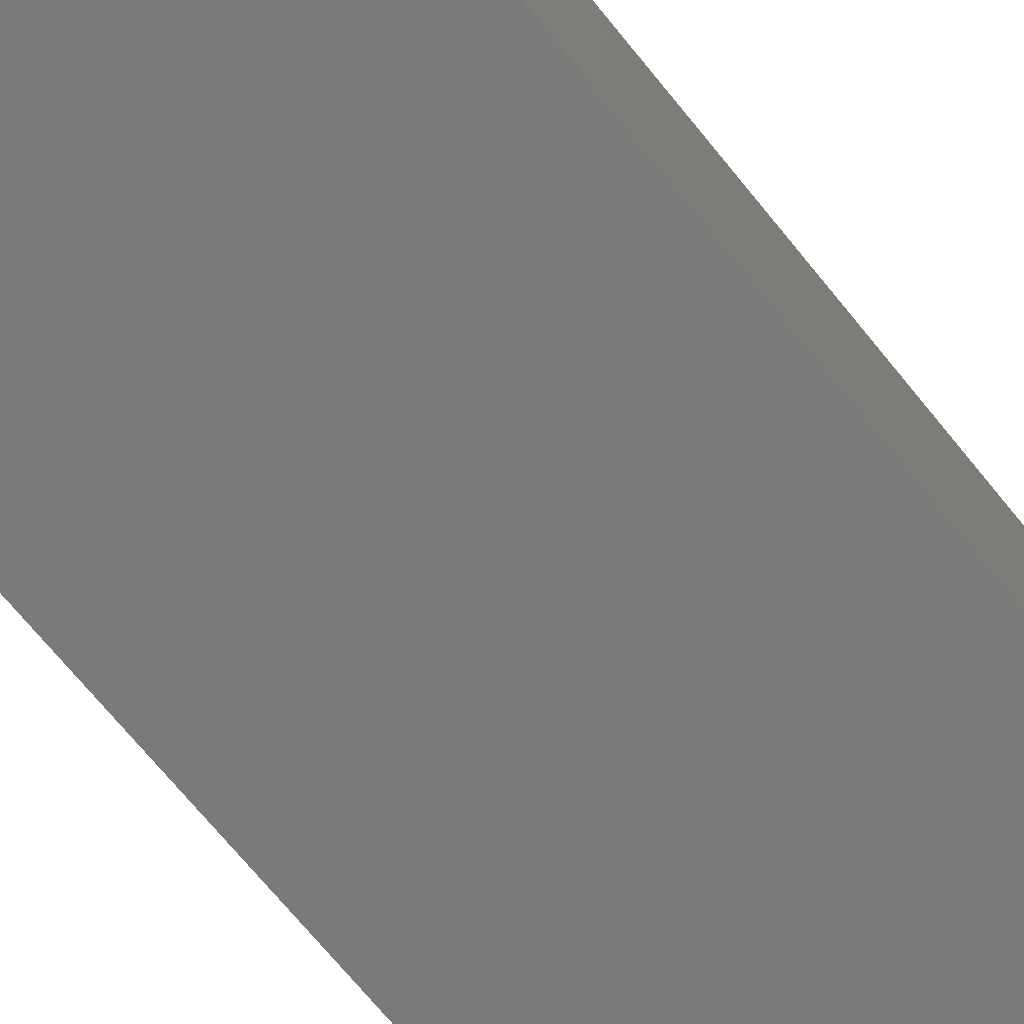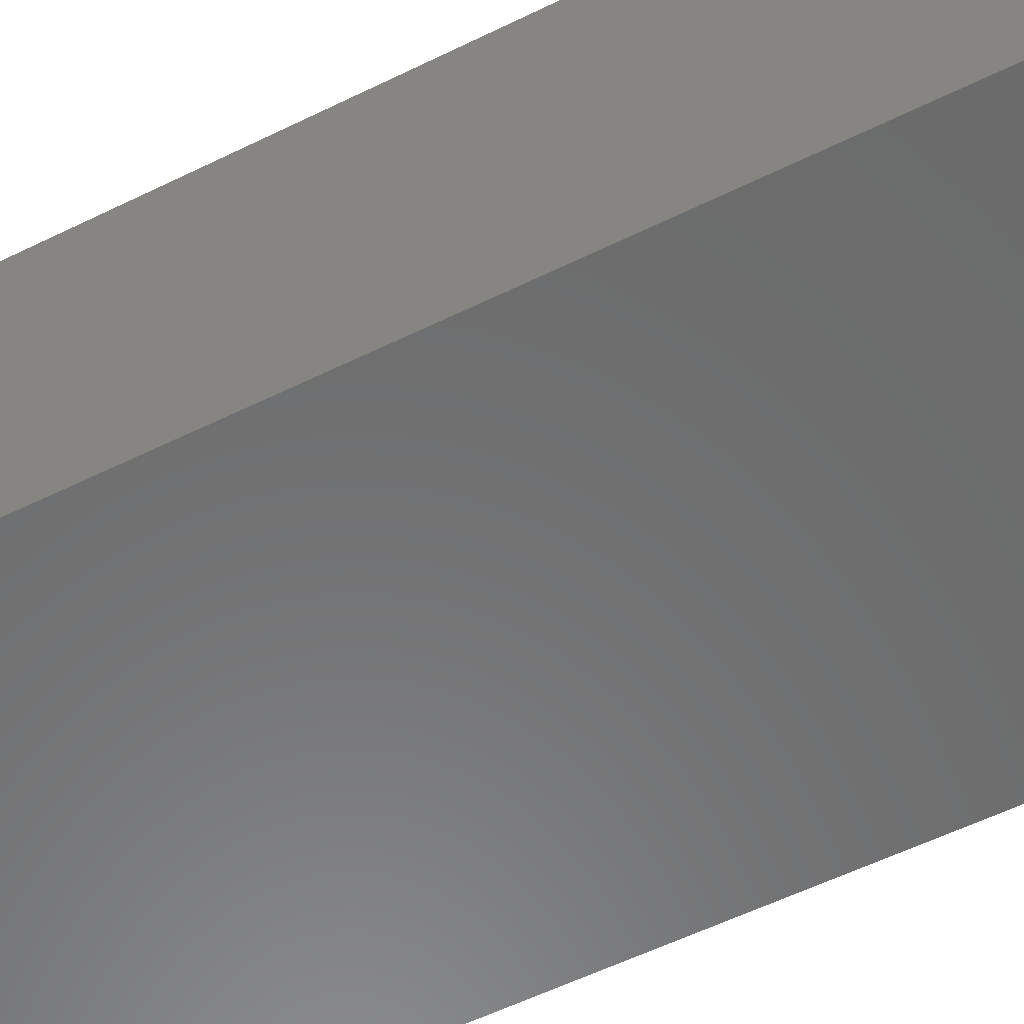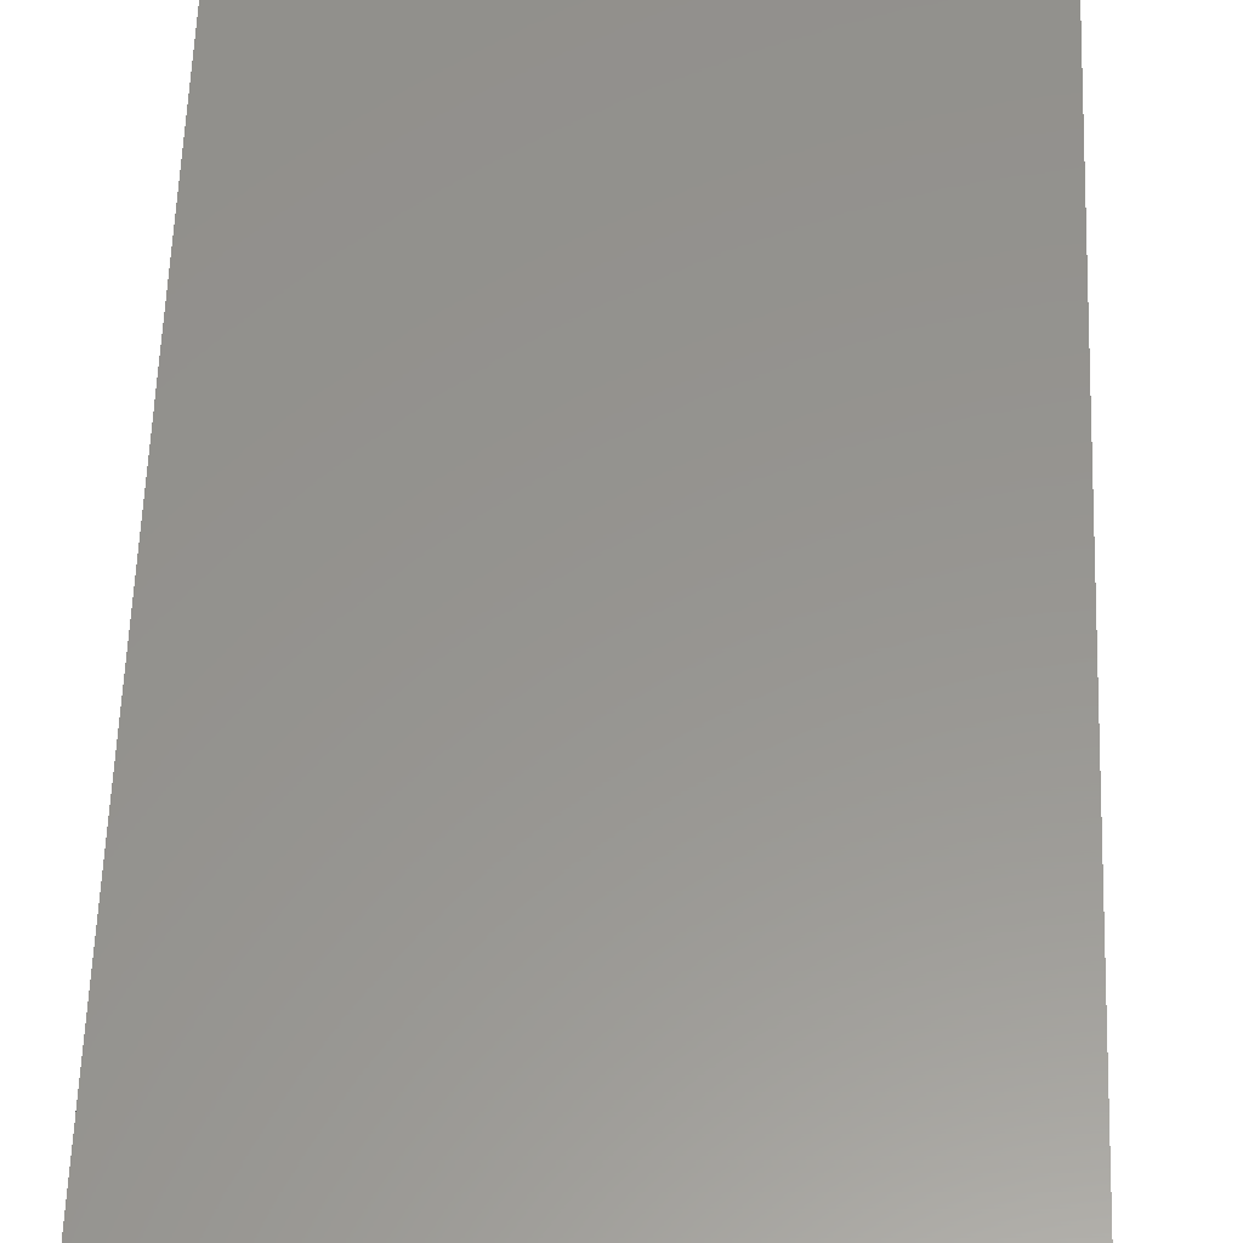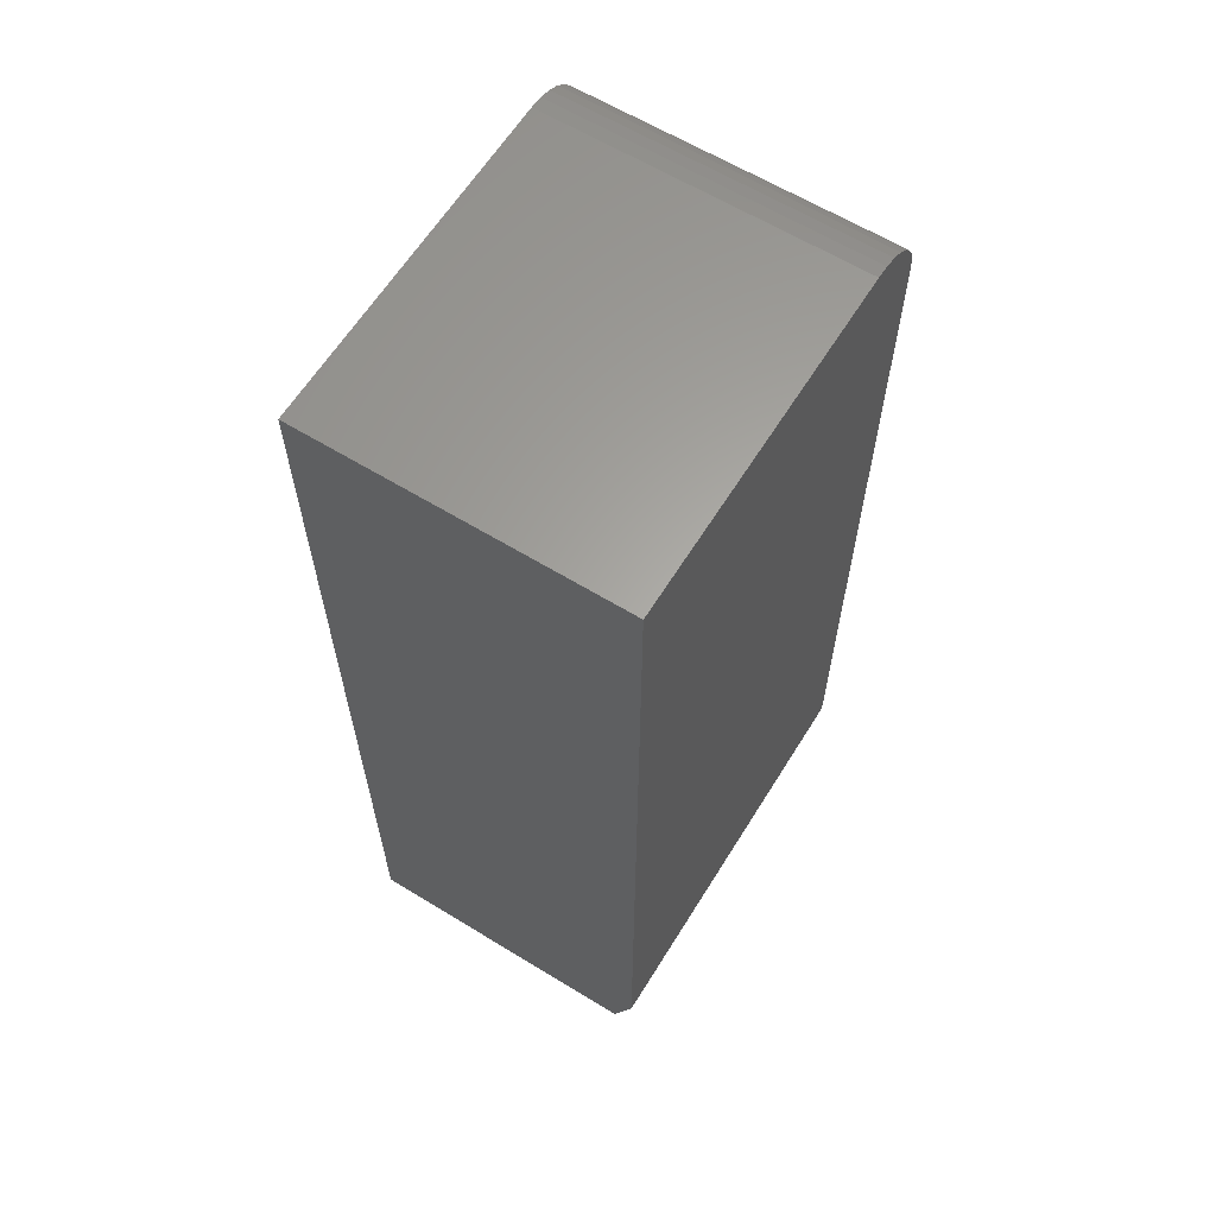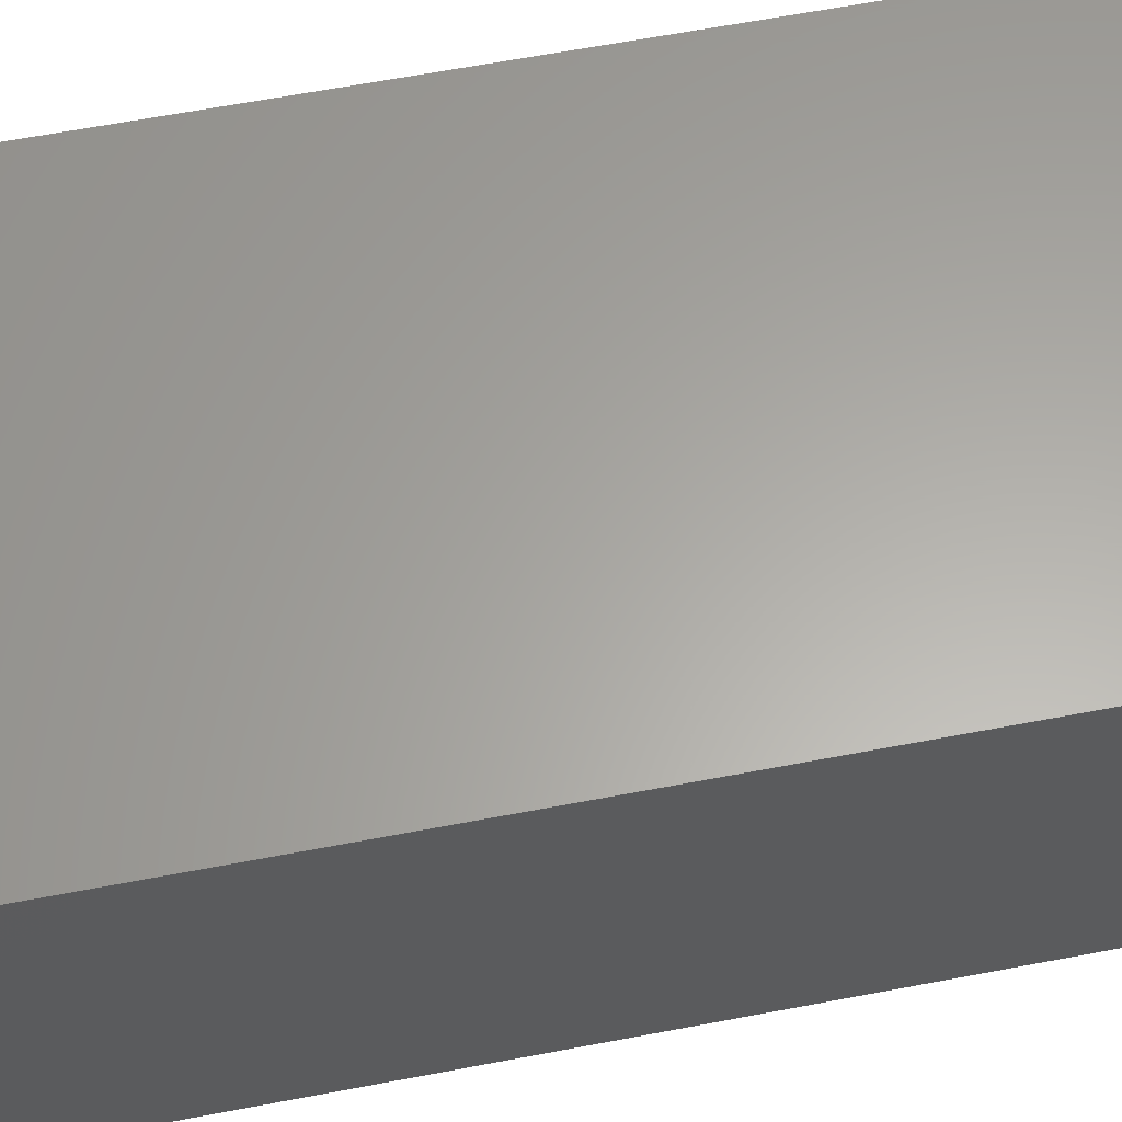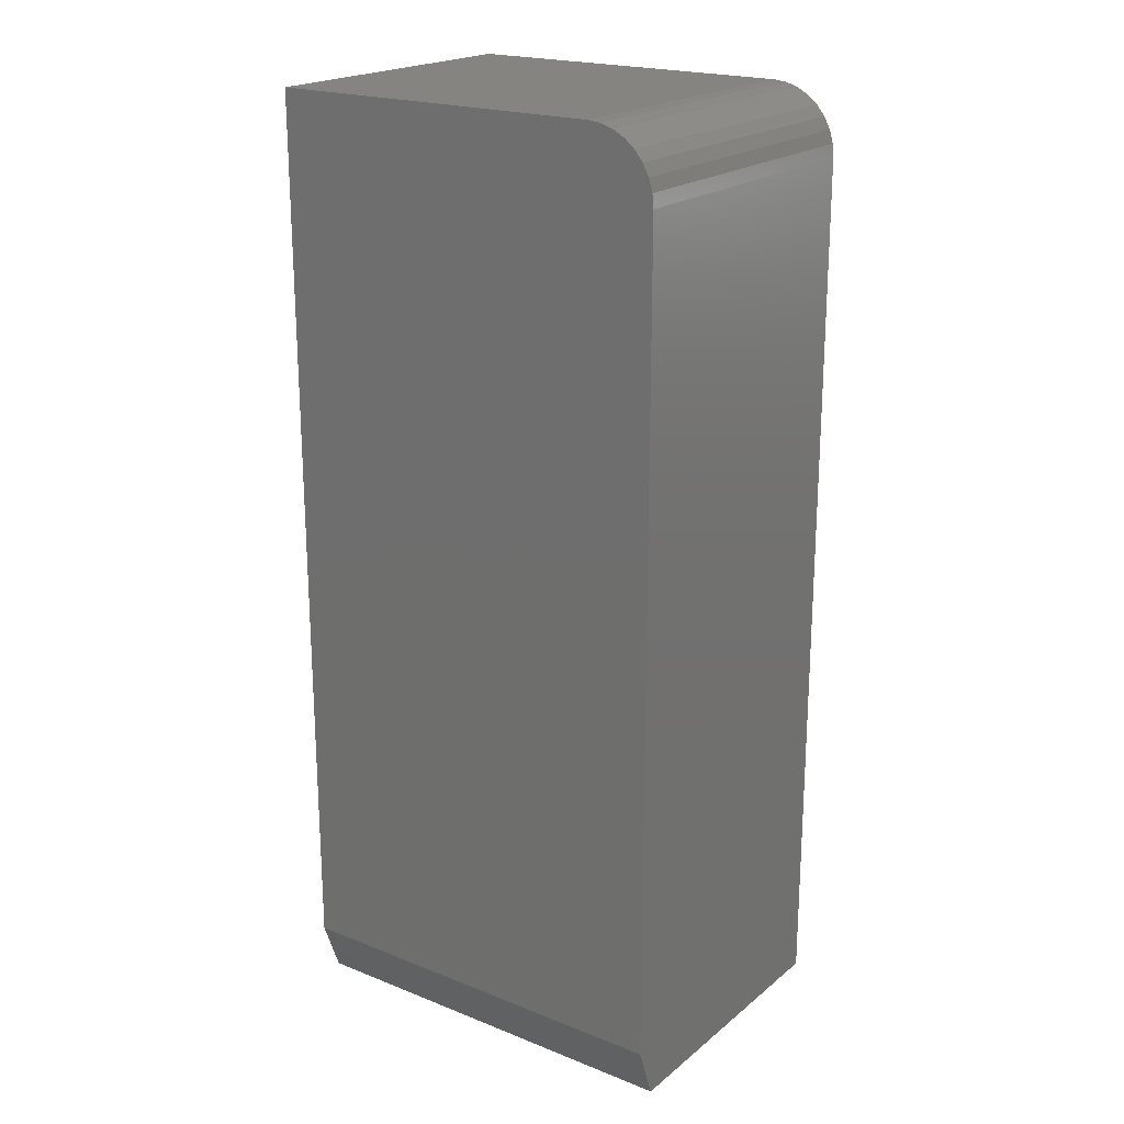
<metadata>
{"format":"stl","ext":"stl","renderer":"f3d","projection":"perspective","resolution":1024,"background":"white","views":[{"elev":-72.9,"azim":39.5,"up":"+Y"},{"elev":-57.6,"azim":117.0,"up":"+Y"},{"elev":57.6,"azim":-178.0,"up":"+Y"},{"elev":62.5,"azim":-58.2,"up":"+Z"},{"elev":62.2,"azim":79.0,"up":"+Y"},{"elev":20.7,"azim":35.5,"up":"+Z"}]}
</metadata>
<code>
# stl→obj: 26 verts, 48 faces
v -0.2422 -0.3594 0.3438
v -0.2422 -0.3594 -0.6875
v 0.2299 -0.3594 -0.6875
v 0.2299 -0.3594 0.2656
v 0.2284 -0.3594 0.2809
v 0.2239 -0.3594 0.2955
v 0.2167 -0.3594 0.309
v 0.207 -0.3594 0.3209
v 0.1951 -0.3594 0.3306
v 0.1816 -0.3594 0.3378
v 0.167 -0.3594 0.3422
v 0.1517 -0.3594 0.3438
v 0.2299 1.39e-16 0.2656
v 0.2299 2.62e-17 -0.75
v 0.2299 -0.3359 -0.75
v -0.2422 1.214e-16 0.3438
v 0.1517 1.433e-16 0.3438
v 0.167 1.44e-16 0.3422
v 0.1816 1.443e-16 0.3378
v 0.1951 1.442e-16 0.3306
v 0.207 1.438e-16 0.3209
v 0.2167 1.43e-16 0.309
v 0.2239 1.419e-16 0.2955
v 0.2284 1.406e-16 0.2809
v -0.2422 0 -0.75
v -0.2422 -0.3359 -0.75
f 1 2 3
f 1 3 4
f 1 4 5
f 1 5 6
f 1 6 7
f 1 7 8
f 1 8 9
f 1 9 10
f 1 10 11
f 1 11 12
f 13 4 14
f 14 4 3
f 14 3 15
f 16 17 18
f 16 18 19
f 16 19 20
f 16 20 21
f 16 21 22
f 16 22 23
f 16 23 24
f 16 24 13
f 16 13 14
f 16 14 25
f 12 17 1
f 1 17 16
f 17 12 18
f 18 12 11
f 18 11 19
f 19 11 10
f 19 10 20
f 20 10 9
f 20 9 21
f 21 9 8
f 21 8 22
f 22 8 7
f 22 7 23
f 23 7 6
f 23 6 24
f 24 6 5
f 24 5 13
f 13 5 4
f 1 16 2
f 2 16 25
f 2 25 26
f 26 25 15
f 15 25 14
f 3 2 15
f 15 2 26

</code>
